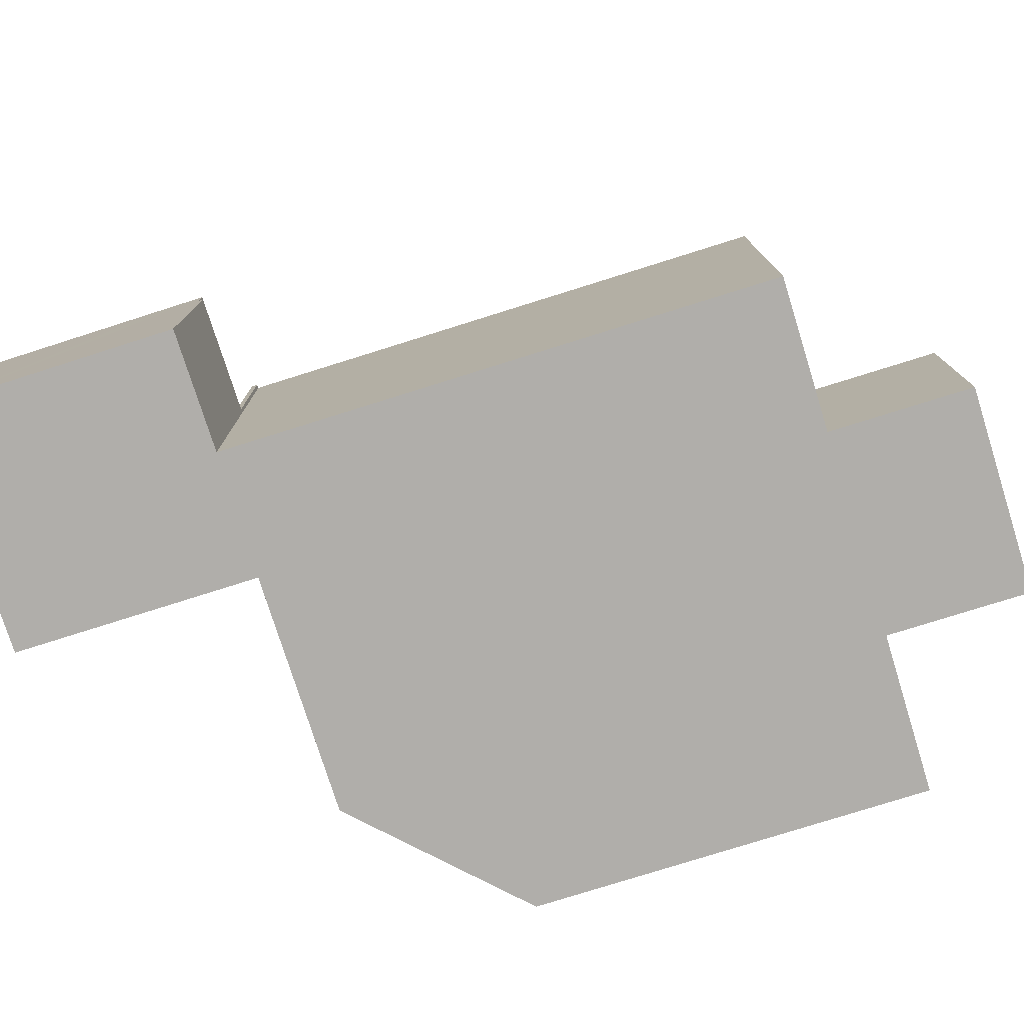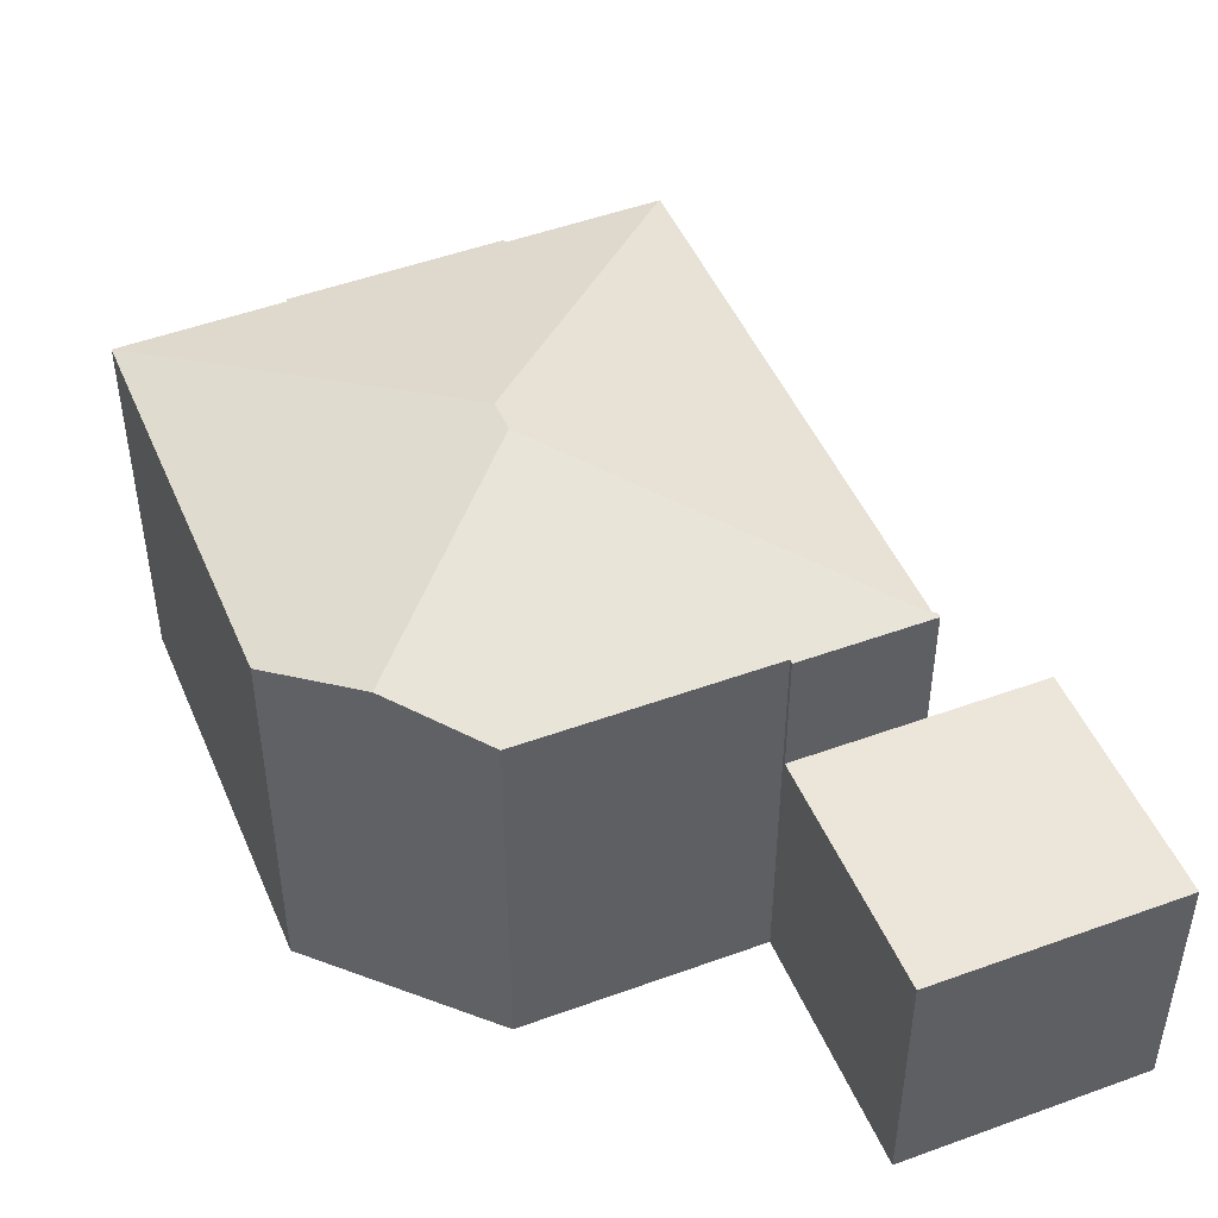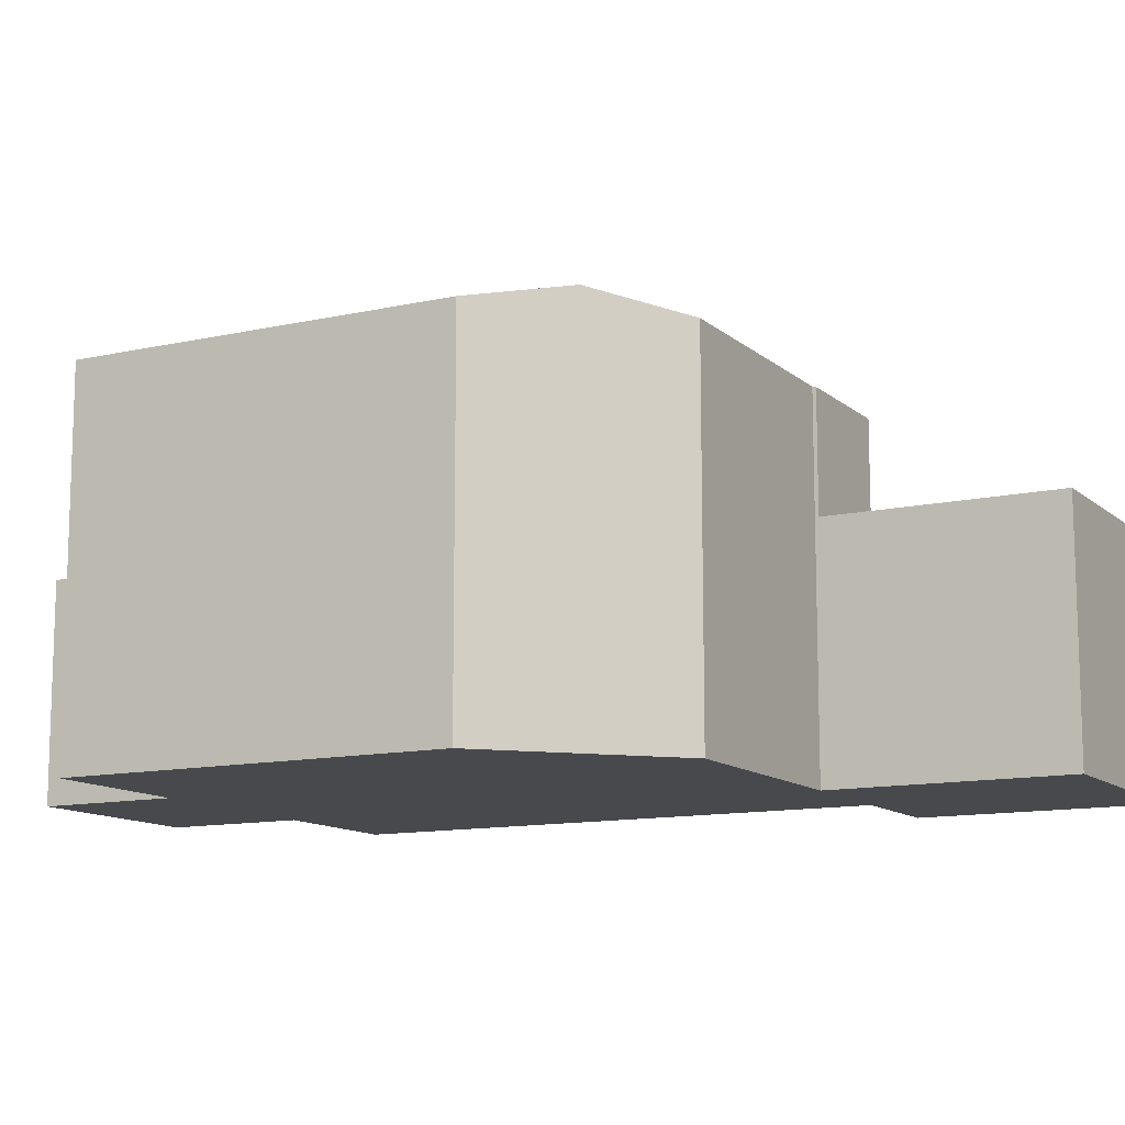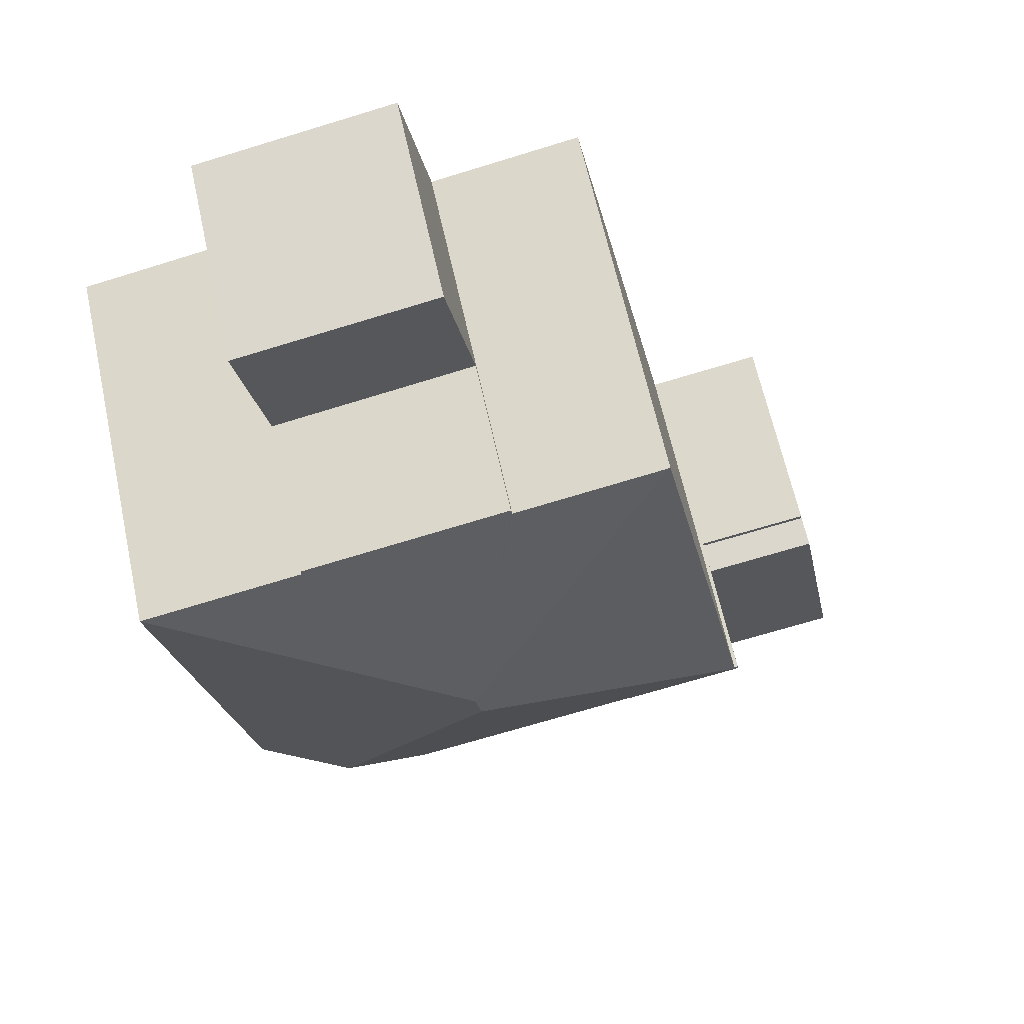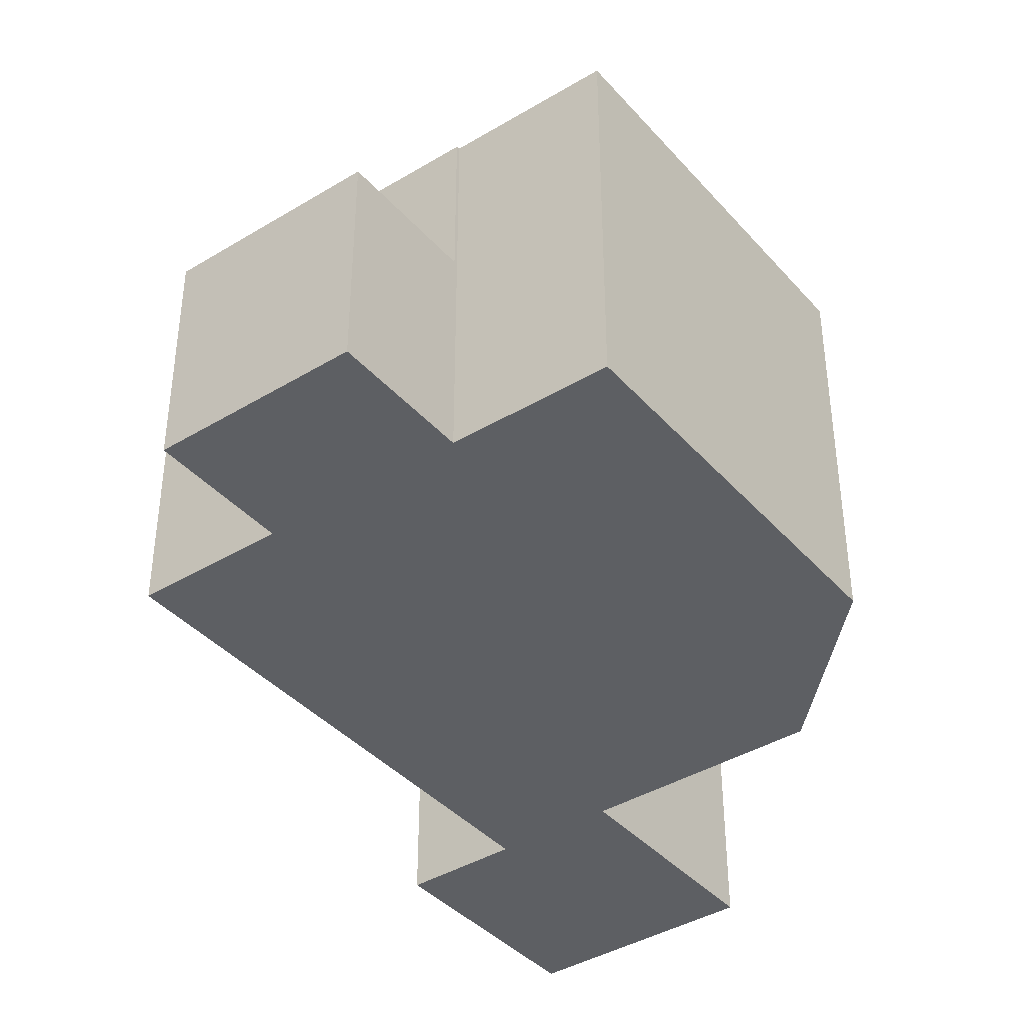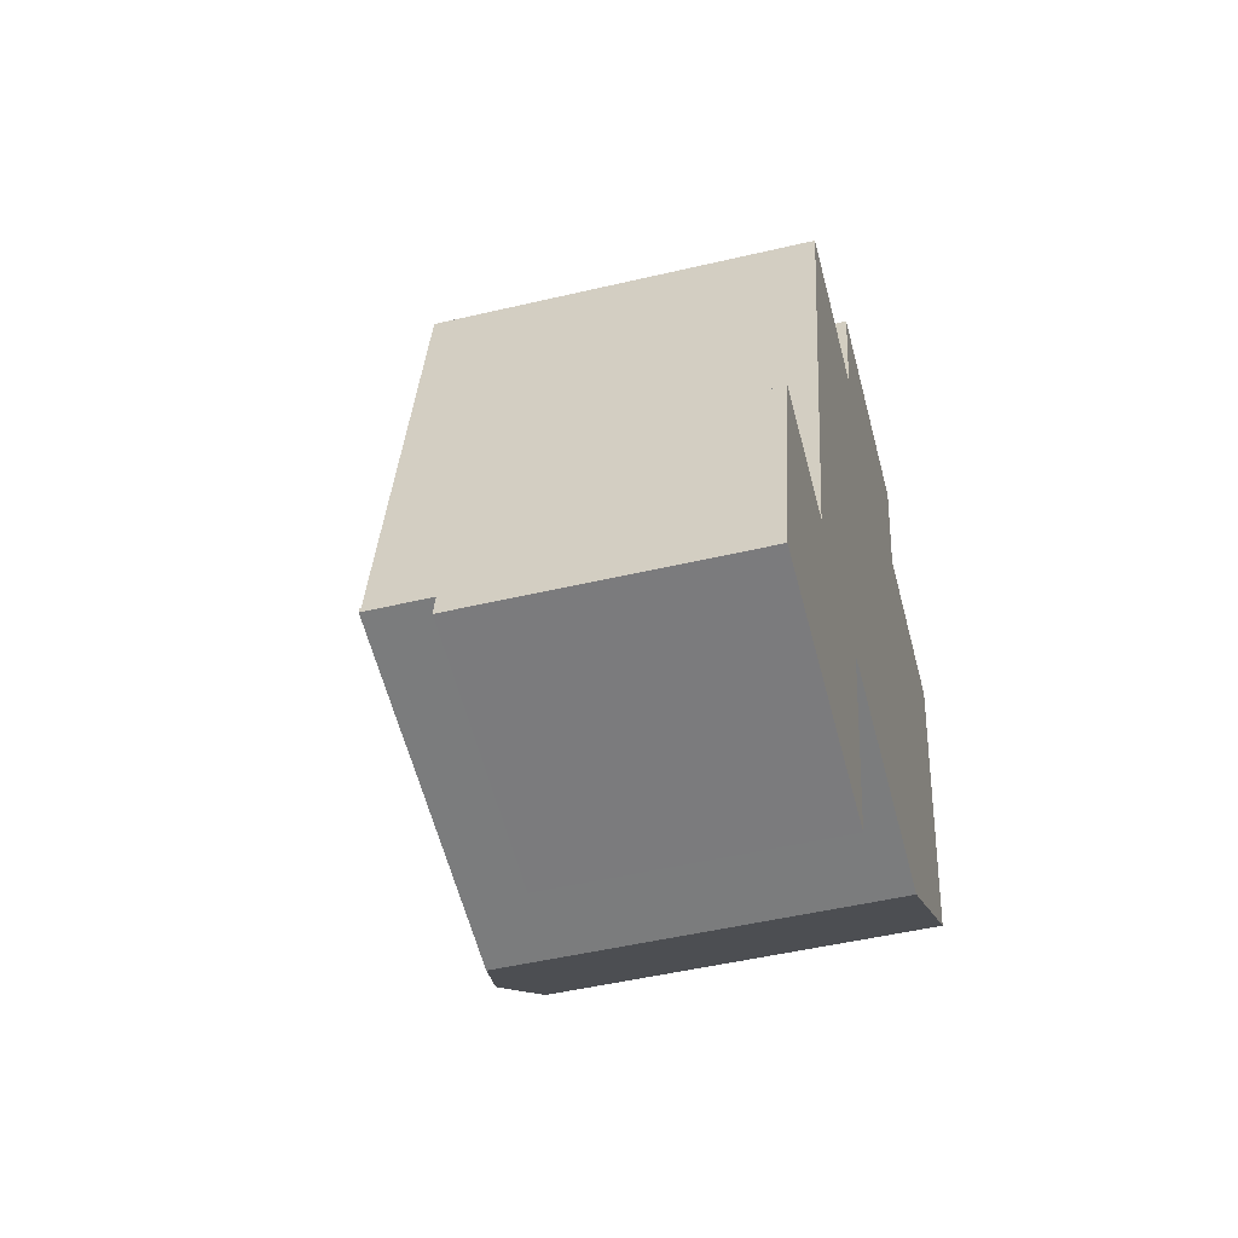
<metadata>
{"format":"obj","ext":"obj","renderer":"f3d","projection":"perspective","resolution":1024,"background":"white","views":[{"elev":-77.9,"azim":-61.1,"up":"+Y"},{"elev":47.8,"azim":169.0,"up":"+Y"},{"elev":-12.0,"azim":129.7,"up":"+Y"},{"elev":63.7,"azim":167.7,"up":"+Z"},{"elev":-39.9,"azim":48.4,"up":"+Y"},{"elev":-48.1,"azim":-75.1,"up":"+Z"}]}
</metadata>
<code>
v  4.282 9.93 5.62
v  4.41 9.956 5.75
v  12.47 11.75 11.06
v  4.312 9.93 5.769
v  7.3 9.956 19.97
v  12.64 11.75 11.89
v  7.333 9.965 19.96
v  16.54 9.956 18.06
v  20.69 9.958 17.18
v  11.36 9.93 19.25
v  11.26 9.93 19.27
v  11.23 9.963 19.15
v  16.56 9.93 18.16
v  16.26 10.48 5.362
v  18.61 9.956 6.93
v  7.65 9.956 5.05
v  7.63 9.93 4.952
v  8.453 9.956 4.89
v  13.92 9.956 3.8
v  15.55 10.32 4.89
v  7.63 -3.032e-16 4.952
v  4.282 -3.441e-16 5.62
v  13.92 -2.327e-16 3.8
v  7.65 -3.092e-16 5.05
v  8.453 -2.994e-16 4.89
v  4.312 -3.532e-16 5.769
v  4.41 -3.521e-16 5.75
v  7.3 -1.223e-15 19.97
v  11.23 -1.173e-15 19.15
v  11.26 -1.18e-15 19.27
v  7.333 -1.222e-15 19.96
v  16.56 -1.112e-15 18.16
v  11.36 -1.179e-15 19.25
v  20.69 -1.052e-15 17.18
v  16.54 -1.106e-15 18.06
v  18.61 -4.243e-16 6.93
v  16.26 -3.283e-16 5.362
v  15.55 -2.994e-16 4.89
v  11.36 5.77 19.25
v  17.29 5.77 21.73
v  16.56 5.77 18.16
v  12.08 5.77 22.8
v  11.26 5.77 19.27
v  11.98 5.77 22.82
v  11.98 -1.397e-15 22.82
v  17.29 -1.331e-15 21.73
v  12.08 -1.396e-15 22.8
v  7.618 6.66 4.89
v  4.282 6.66 5.62
v  7.63 6.66 4.952
v  1.232 6.66 6.228
v  0.967 6.66 4.89
v  6.38 6.66 -1.26
v  0 6.66 4.078e-16
v  0 0 0
v  1.232 -3.814e-16 6.228
v  0.967 -2.994e-16 4.89
v  6.38 7.715e-17 -1.26
v  7.618 -2.994e-16 4.89
v  4.282 5.77 5.62
v  1.26 5.77 6.37
v  4.312 5.77 5.769
v  1.232 5.77 6.228
v  1.26 -3.9e-16 6.37
g defaultobject
f 1 2 3
f 2 1 4
f 3 2 5
f 3 5 6
f 6 5 7
f 6 8 9
f 8 6 10
f 10 6 11
f 11 6 12
f 12 6 7
f 10 13 8
f 14 9 15
f 9 14 3
f 9 3 6
f 1 16 17
f 16 1 3
f 16 3 18
f 18 3 19
f 19 3 20
f 20 3 14
f 21 1 17
f 1 21 22
f 23 18 19
f 18 23 16
f 16 23 24
f 24 23 25
f 22 4 1
f 4 22 26
f 27 5 2
f 5 27 28
f 29 11 12
f 11 29 30
f 4 27 2
f 27 4 26
f 5 12 7
f 12 5 28
f 12 28 29
f 29 28 31
f 30 10 11
f 10 30 13
f 13 30 32
f 32 30 33
f 8 34 9
f 34 8 35
f 13 35 8
f 35 13 32
f 34 15 9
f 15 34 36
f 24 17 16
f 17 24 21
f 36 14 15
f 14 36 20
f 20 36 19
f 19 36 23
f 23 36 37
f 23 37 38
f 22 21 24
f 33 29 32
f 29 33 30
f 38 25 23
f 25 38 37
f 25 37 36
f 25 36 34
f 25 34 24
f 24 34 22
f 22 34 27
f 27 34 29
f 27 29 31
f 27 31 28
f 29 34 35
f 29 35 32
f 26 22 27
f 39 40 41
f 40 39 42
f 42 39 43
f 42 43 44
f 45 42 44
f 42 45 40
f 40 45 46
f 46 45 47
f 46 41 40
f 41 46 32
f 32 39 41
f 39 32 43
f 43 32 30
f 30 32 33
f 30 44 43
f 44 30 45
f 47 32 46
f 32 47 45
f 32 45 30
f 32 30 33
f 48 49 50
f 49 48 51
f 51 48 52
f 52 48 53
f 52 53 54
f 55 52 54
f 52 55 51
f 51 55 56
f 56 55 57
f 56 49 51
f 49 56 50
f 50 56 21
f 21 56 22
f 21 48 50
f 48 21 53
f 53 21 58
f 58 21 59
f 58 54 53
f 54 58 55
f 57 22 56
f 22 57 55
f 22 55 21
f 21 55 58
f 21 58 59
f 60 61 62
f 61 60 63
f 56 61 63
f 61 56 64
f 64 62 61
f 62 64 26
f 26 60 62
f 60 26 22
f 22 63 60
f 63 22 56
f 56 26 64
f 26 56 22

</code>
